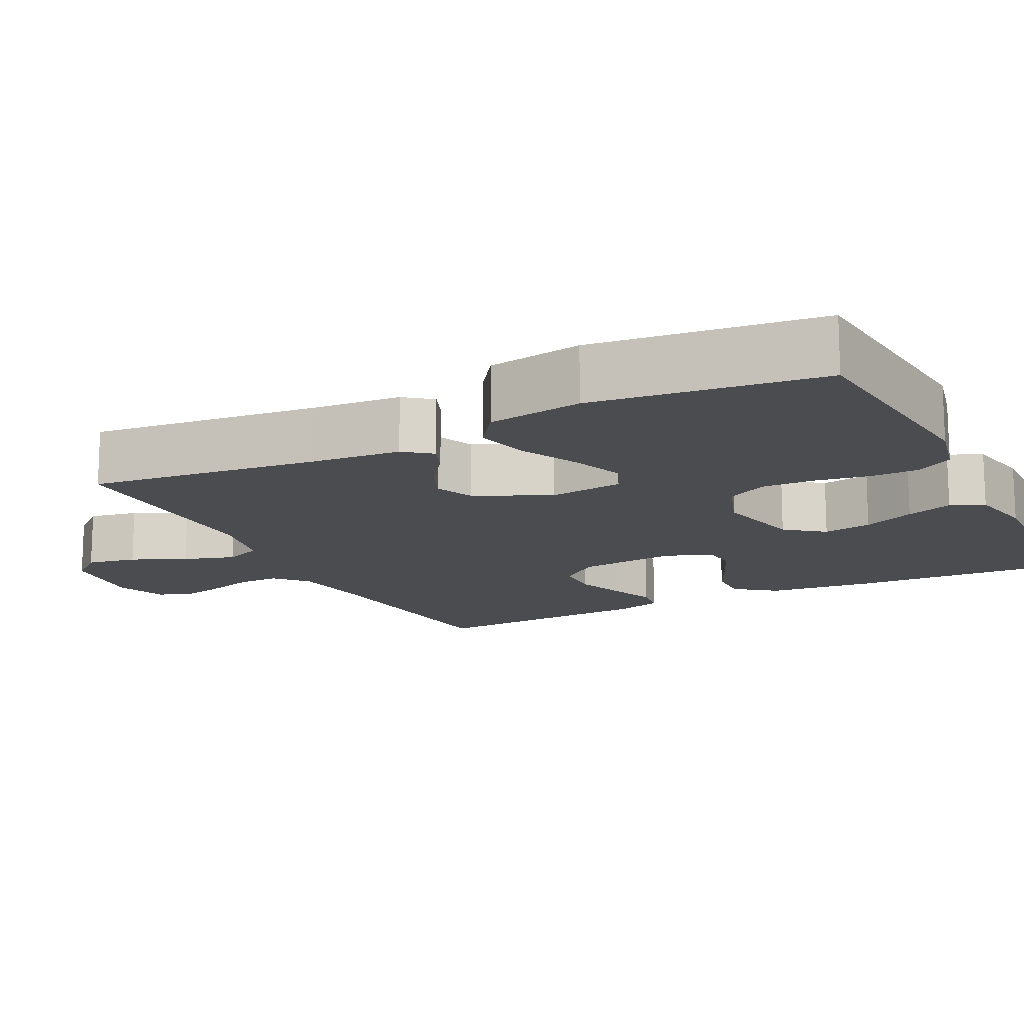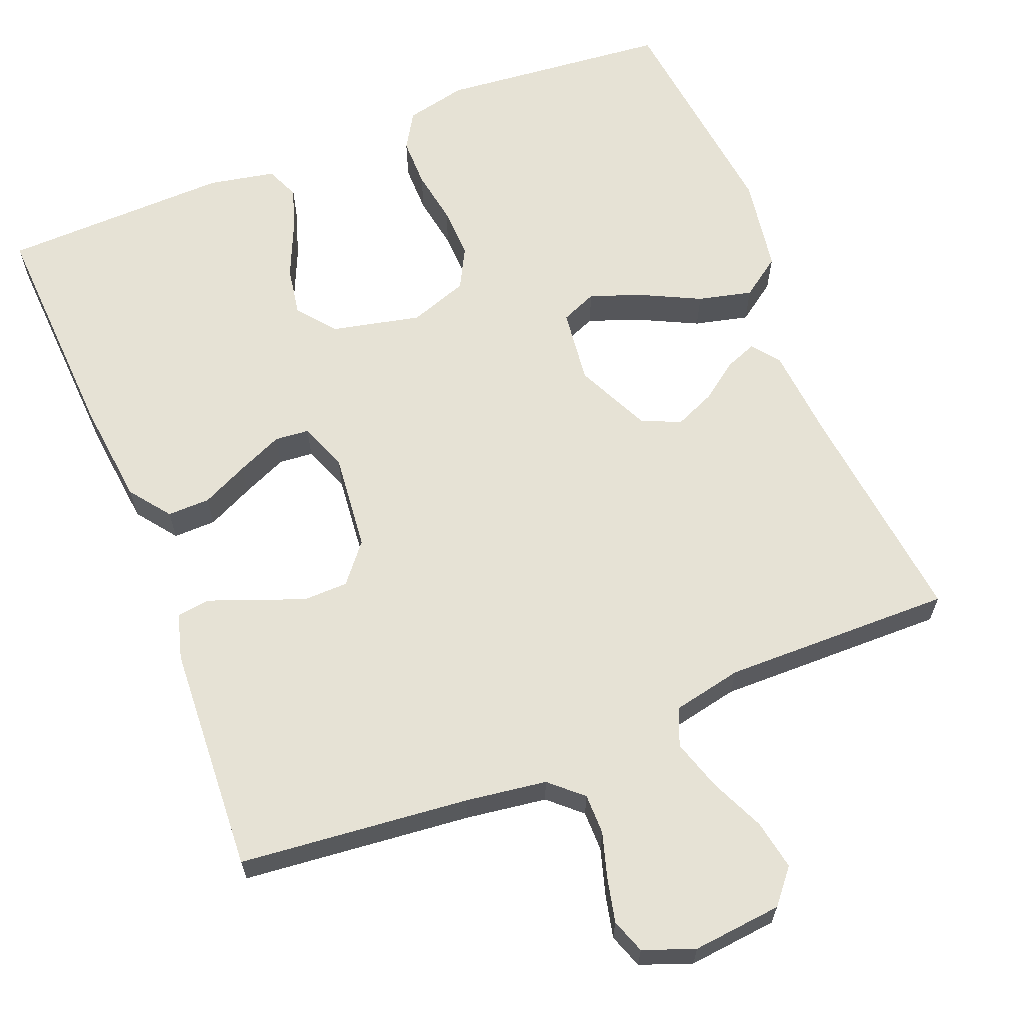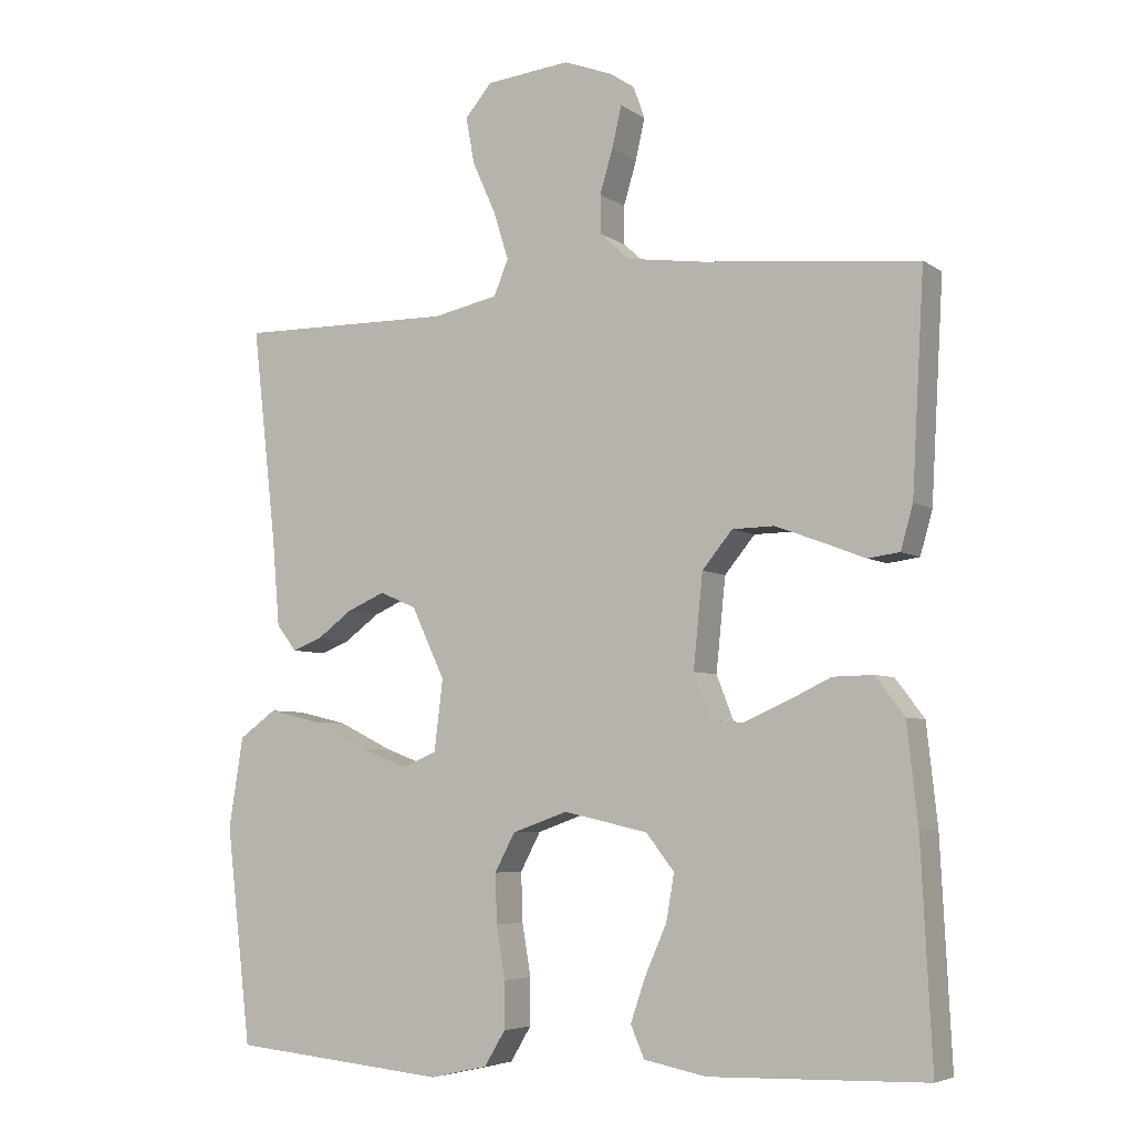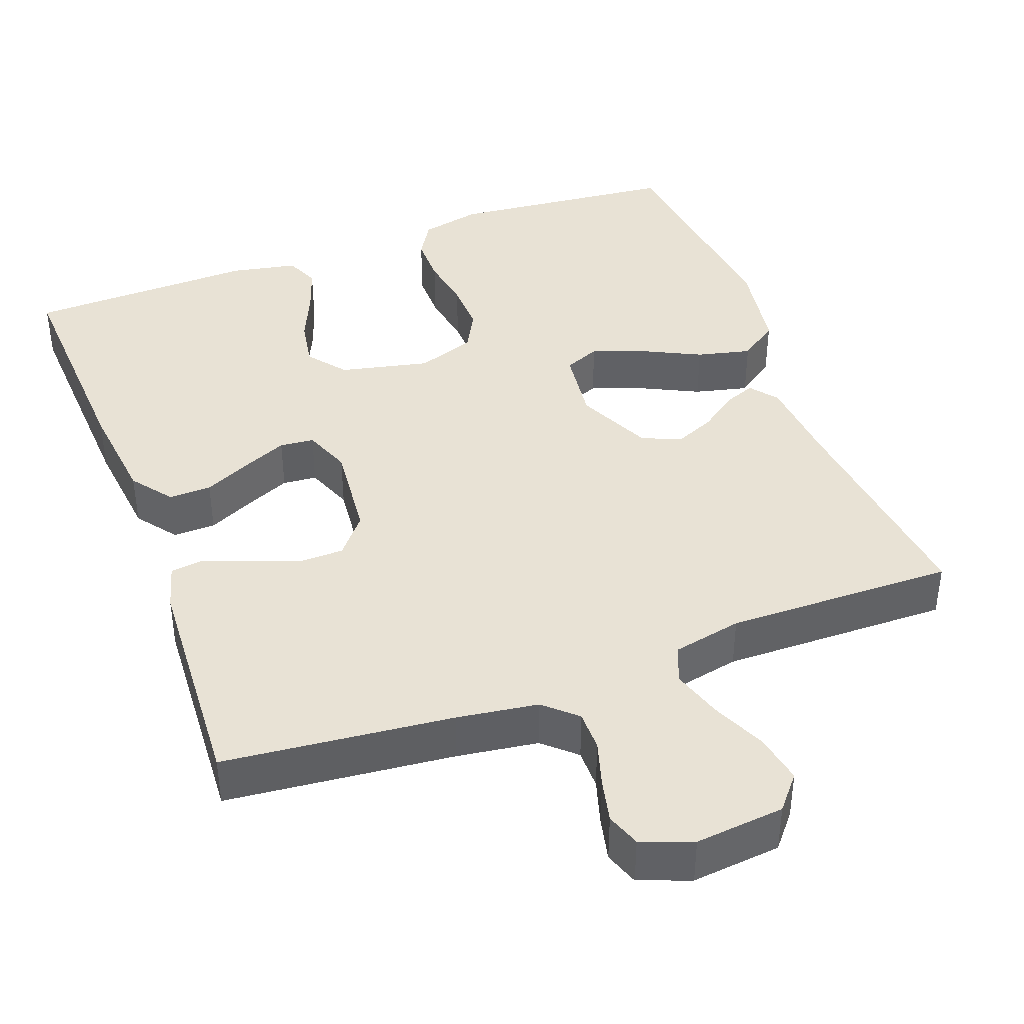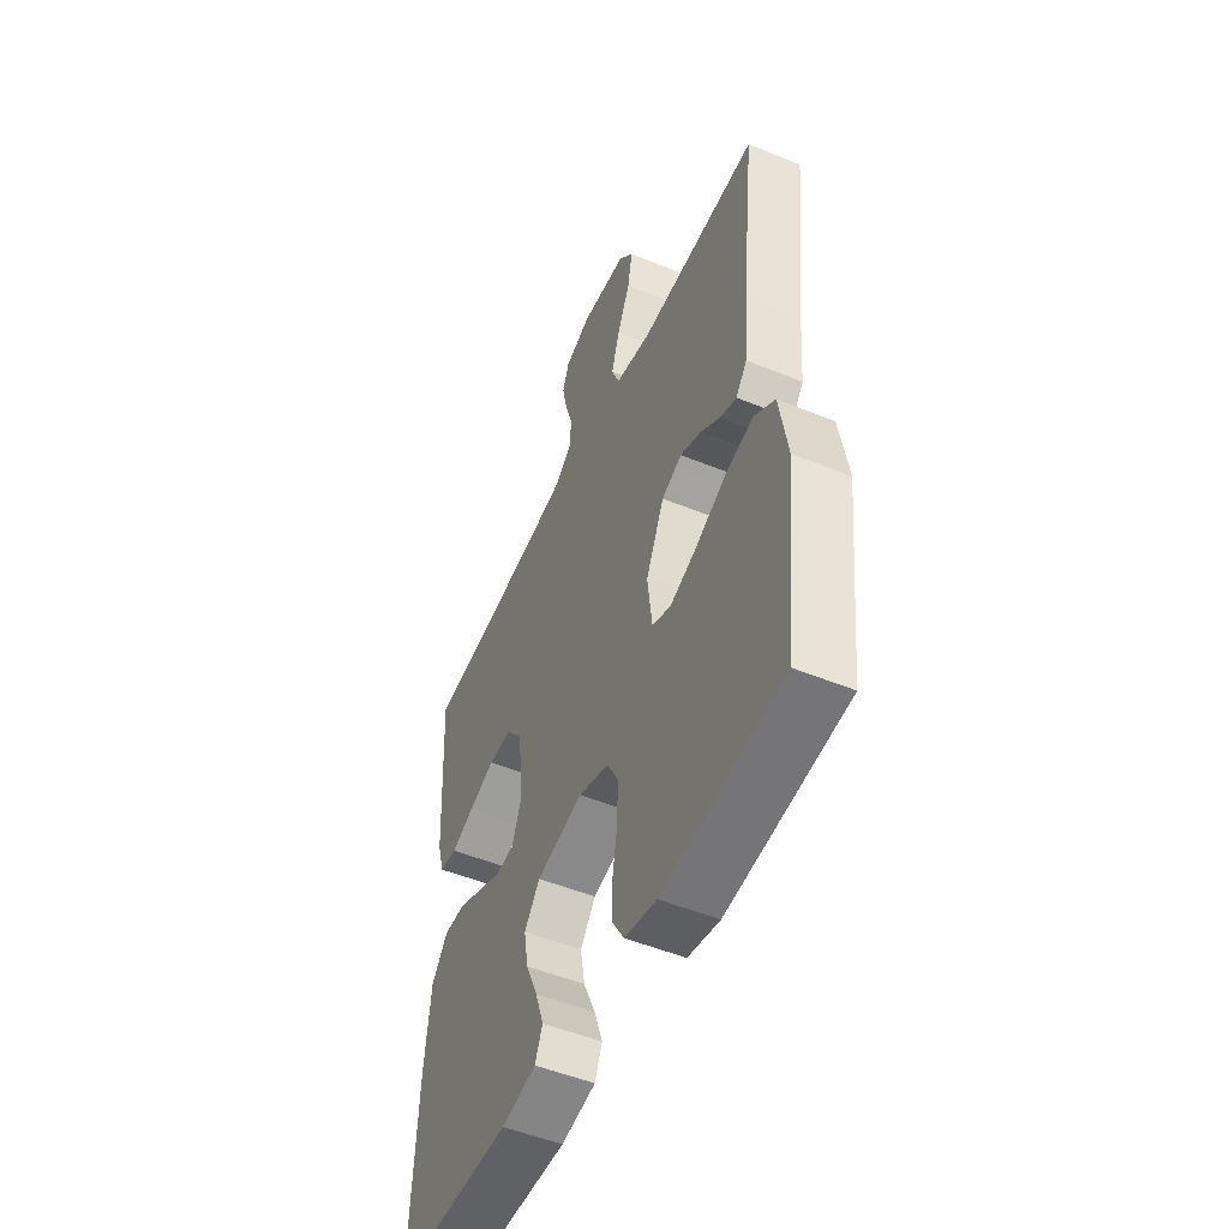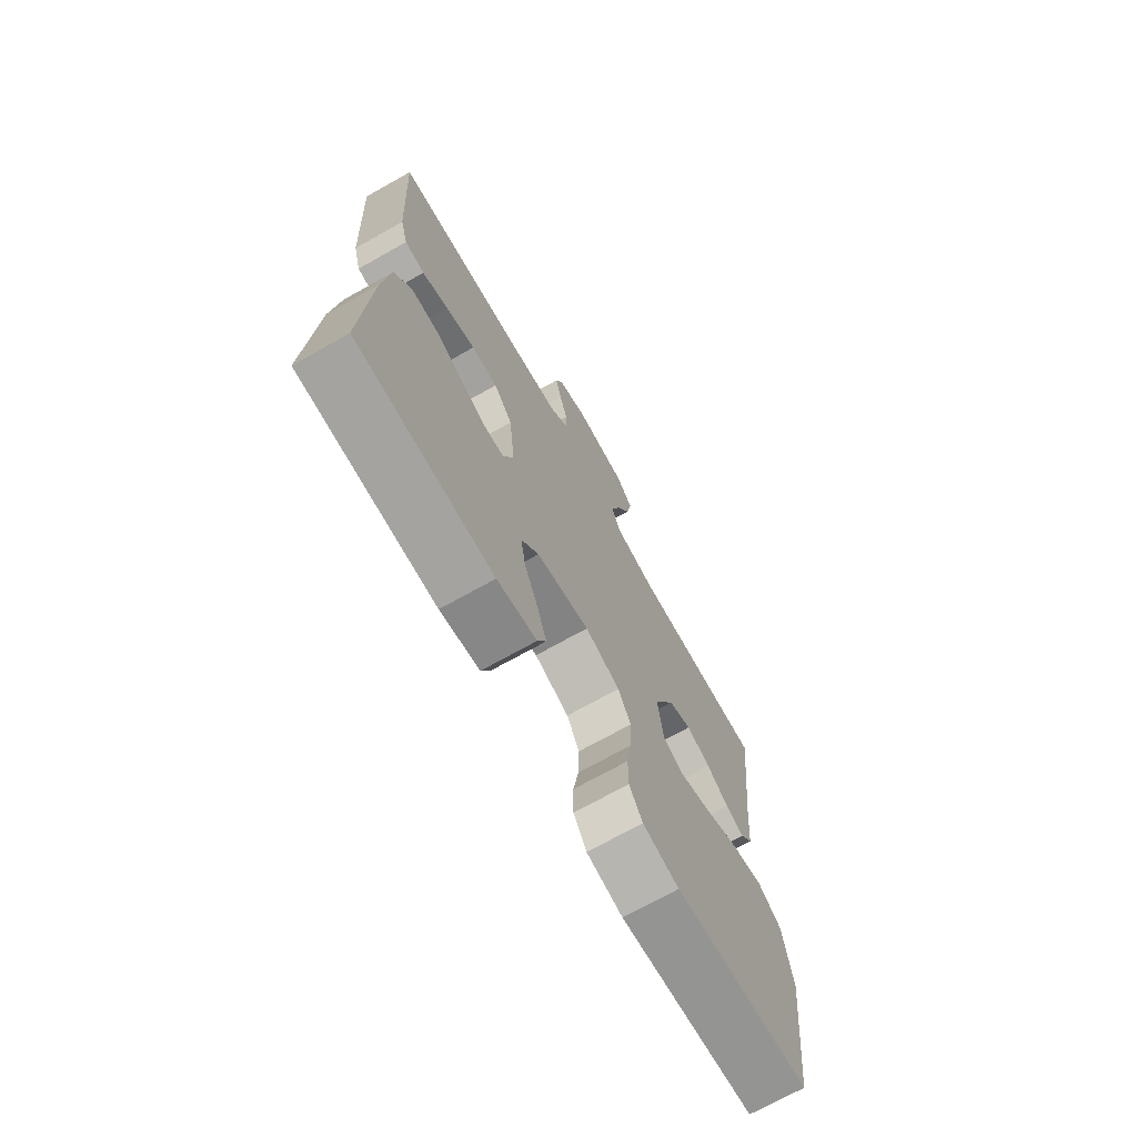
<metadata>
{"format":"obj","ext":"obj","renderer":"f3d","projection":"perspective","resolution":1024,"background":"white","views":[{"elev":-14.8,"azim":116.7,"up":"+Y"},{"elev":63.9,"azim":-21.8,"up":"+Y"},{"elev":-5.5,"azim":-151.9,"up":"+Z"},{"elev":40.7,"azim":-20.4,"up":"+Y"},{"elev":-51.3,"azim":66.0,"up":"+Z"},{"elev":-71.6,"azim":-60.7,"up":"+Z"}]}
</metadata>
<code>
v -0.5 0.07 0.5
v -0.2 0.07 0.53
v -0.094 0.07 0.545
v -0.052 0.07 0.583
v -0.052 0.07 0.636
v -0.07 0.07 0.696
v -0.083 0.07 0.753
v -0.067 0.07 0.798
v 0 0.07 0.823
v 0.117 0.07 0.811
v 0.154 0.07 0.767
v 0.142 0.07 0.702
v 0.11 0.07 0.631
v 0.089 0.07 0.564
v 0.109 0.07 0.515
v 0.2 0.07 0.496
v 0.5 0.07 0.5
v 0.466 0.07 0.2
v 0.456 0.07 0.081
v 0.428 0.07 0.045
v 0.387 0.07 0.061
v 0.338 0.07 0.097
v 0.285 0.07 0.12
v 0.234 0.07 0.098
v 0.188 0.07 0
v 0.2 0.07 -0.098
v 0.247 0.07 -0.118
v 0.315 0.07 -0.093
v 0.392 0.07 -0.055
v 0.463 0.07 -0.038
v 0.515 0.07 -0.075
v 0.535 0.07 -0.2
v 0.5 0.07 -0.5
v 0.2 0.07 -0.529
v 0.12 0.07 -0.511
v 0.091 0.07 -0.463
v 0.091 0.07 -0.398
v 0.103 0.07 -0.326
v 0.105 0.07 -0.258
v 0.077 0.07 -0.205
v 0 0.07 -0.178
v -0.117 0.07 -0.204
v -0.156 0.07 -0.254
v -0.145 0.07 -0.318
v -0.115 0.07 -0.386
v -0.094 0.07 -0.447
v -0.113 0.07 -0.491
v -0.2 0.07 -0.508
v -0.5 0.07 -0.5
v -0.485 0.07 -0.2
v -0.47 0.07 -0.063
v -0.43 0.07 -0.01
v -0.374 0.07 -0.011
v -0.313 0.07 -0.04
v -0.254 0.07 -0.066
v -0.209 0.07 -0.062
v -0.185 0.07 0
v -0.198 0.07 0.129
v -0.24 0.07 0.18
v -0.298 0.07 0.181
v -0.363 0.07 0.157
v -0.422 0.07 0.134
v -0.466 0.07 0.14
v -0.483 0.07 0.2
v -0.5 0 0.5
v -0.2 0 0.53
v -0.094 0 0.545
v -0.052 0 0.583
v -0.052 0 0.636
v -0.07 0 0.696
v -0.083 0 0.753
v -0.067 0 0.798
v 0 0 0.823
v 0.117 0 0.811
v 0.154 0 0.767
v 0.142 0 0.702
v 0.11 0 0.631
v 0.089 0 0.564
v 0.109 0 0.515
v 0.2 0 0.496
v 0.5 0 0.5
v 0.466 0 0.2
v 0.456 0 0.081
v 0.428 0 0.045
v 0.387 0 0.061
v 0.338 0 0.097
v 0.285 0 0.12
v 0.234 0 0.098
v 0.188 0 0
v 0.2 0 -0.098
v 0.247 0 -0.118
v 0.315 0 -0.093
v 0.392 0 -0.055
v 0.463 0 -0.038
v 0.515 0 -0.075
v 0.535 0 -0.2
v 0.5 0 -0.5
v 0.2 0 -0.529
v 0.12 0 -0.511
v 0.091 0 -0.463
v 0.091 0 -0.398
v 0.103 0 -0.326
v 0.105 0 -0.258
v 0.077 0 -0.205
v 0 0 -0.178
v -0.117 0 -0.204
v -0.156 0 -0.254
v -0.145 0 -0.318
v -0.115 0 -0.386
v -0.094 0 -0.447
v -0.113 0 -0.491
v -0.2 0 -0.508
v -0.5 0 -0.5
v -0.485 0 -0.2
v -0.47 0 -0.063
v -0.43 0 -0.01
v -0.374 0 -0.011
v -0.313 0 -0.04
v -0.254 0 -0.066
v -0.209 0 -0.062
v -0.185 0 0
v -0.198 0 0.129
v -0.24 0 0.18
v -0.298 0 0.181
v -0.363 0 0.157
v -0.422 0 0.134
v -0.466 0 0.14
v -0.483 0 0.2
f 64 1 2
f 63 64 2
f 62 63 2
f 61 62 2
f 60 61 2 3
f 59 60 3 4
f 58 59 4
f 57 58 4
f 52 53 54
f 51 52 54
f 50 51 54
f 49 50 54
f 48 49 54
f 47 48 54
f 46 47 54
f 45 46 54
f 44 45 54
f 43 44 54 55
f 42 43 55 56
f 36 37 38
f 35 36 38
f 34 35 38
f 33 34 38
f 32 33 38
f 31 32 38
f 30 31 38
f 29 30 38
f 28 29 38
f 27 28 38 39
f 26 27 39 40
f 20 21 22
f 19 20 22
f 18 19 22
f 18 22 23
f 17 18 23
f 16 17 23
f 15 16 23 24
f 11 12 13
f 10 11 13
f 9 10 13
f 8 9 13
f 7 8 13
f 6 7 13
f 5 6 13
f 4 5 13 14
f 15 24 25
f 14 15 25
f 4 14 25
f 57 4 25
f 26 40 41
f 25 26 41
f 57 25 41
f 56 57 41
f 41 42 56
f 66 65 128
f 66 128 127
f 66 127 126
f 66 126 125
f 67 66 125 124
f 68 67 124 123
f 68 123 122
f 68 122 121
f 118 117 116
f 118 116 115
f 118 115 114
f 118 114 113
f 118 113 112
f 118 112 111
f 118 111 110
f 118 110 109
f 118 109 108
f 119 118 108 107
f 120 119 107 106
f 102 101 100
f 102 100 99
f 102 99 98
f 102 98 97
f 102 97 96
f 102 96 95
f 102 95 94
f 102 94 93
f 102 93 92
f 103 102 92 91
f 104 103 91 90
f 86 85 84
f 86 84 83
f 86 83 82
f 87 86 82
f 87 82 81
f 87 81 80
f 88 87 80 79
f 77 76 75
f 77 75 74
f 77 74 73
f 77 73 72
f 77 72 71
f 77 71 70
f 77 70 69
f 78 77 69 68
f 89 88 79
f 89 79 78
f 89 78 68
f 89 68 121
f 105 104 90
f 105 90 89
f 105 89 121
f 105 121 120
f 120 106 105
f 1 65 66 2
f 2 66 67 3
f 3 67 68 4
f 4 68 69 5
f 5 69 70 6
f 6 70 71 7
f 7 71 72 8
f 8 72 73 9
f 9 73 74 10
f 10 74 75 11
f 11 75 76 12
f 12 76 77 13
f 13 77 78 14
f 14 78 79 15
f 15 79 80 16
f 16 80 81 17
f 17 81 82 18
f 18 82 83 19
f 19 83 84 20
f 20 84 85 21
f 21 85 86 22
f 22 86 87 23
f 23 87 88 24
f 24 88 89 25
f 25 89 90 26
f 26 90 91 27
f 27 91 92 28
f 28 92 93 29
f 29 93 94 30
f 30 94 95 31
f 31 95 96 32
f 32 96 97 33
f 33 97 98 34
f 34 98 99 35
f 35 99 100 36
f 36 100 101 37
f 37 101 102 38
f 38 102 103 39
f 39 103 104 40
f 40 104 105 41
f 41 105 106 42
f 42 106 107 43
f 43 107 108 44
f 44 108 109 45
f 45 109 110 46
f 46 110 111 47
f 47 111 112 48
f 48 112 113 49
f 49 113 114 50
f 50 114 115 51
f 51 115 116 52
f 52 116 117 53
f 53 117 118 54
f 54 118 119 55
f 55 119 120 56
f 56 120 121 57
f 57 121 122 58
f 58 122 123 59
f 59 123 124 60
f 60 124 125 61
f 61 125 126 62
f 62 126 127 63
f 63 127 128 64
f 64 128 65 1

</code>
